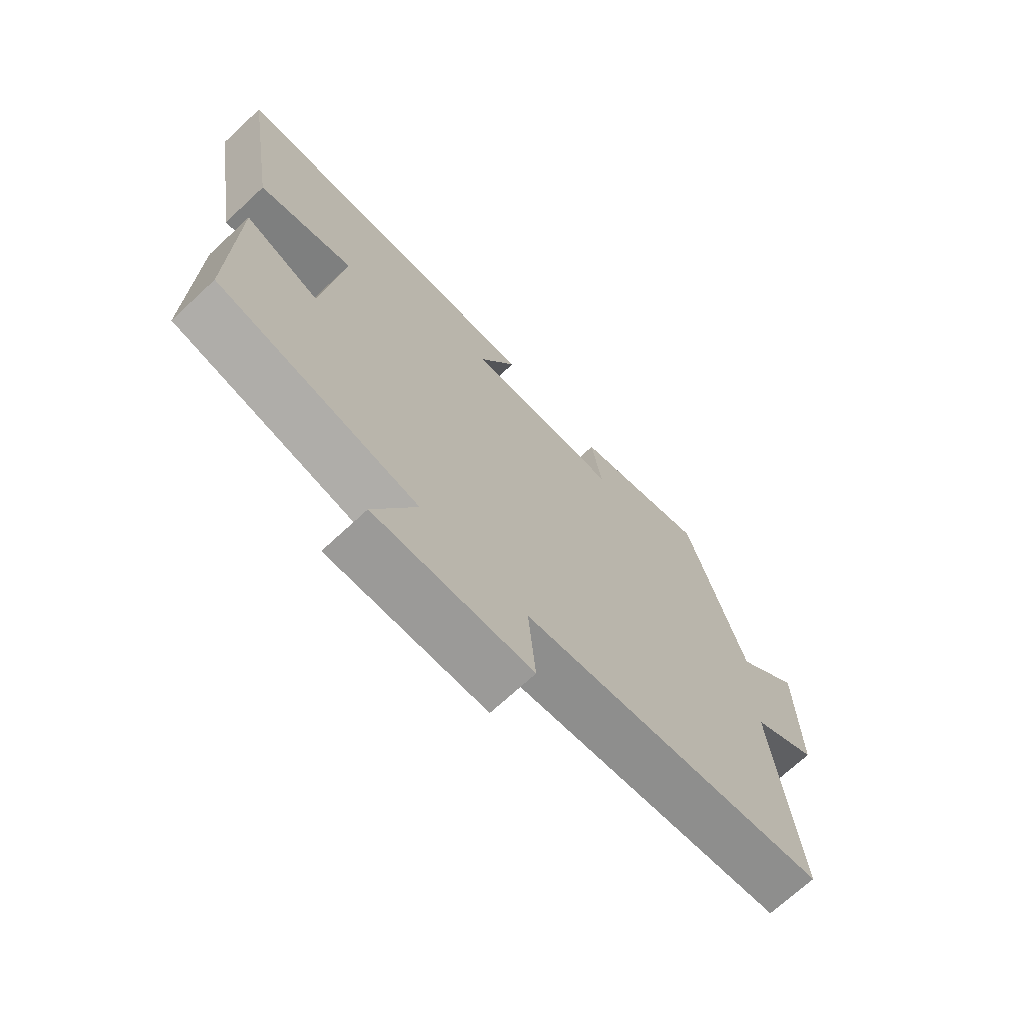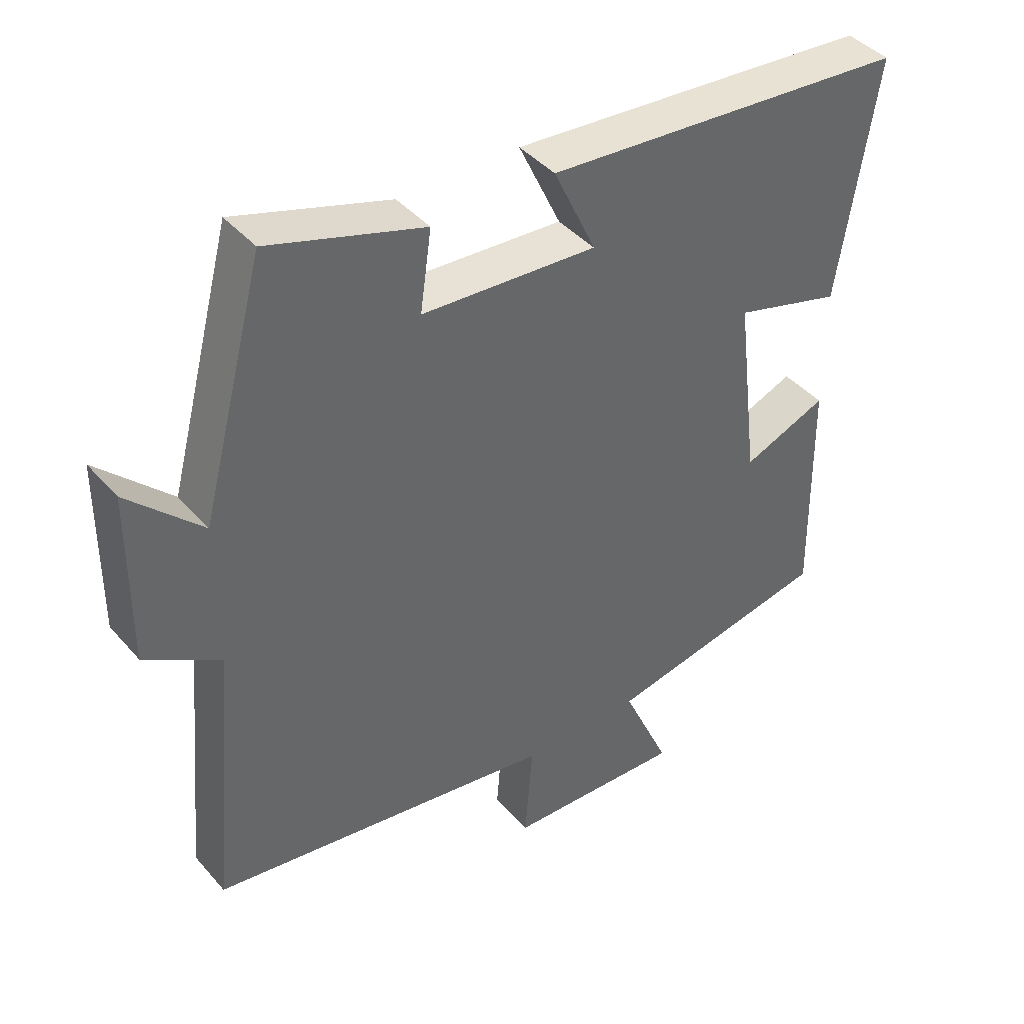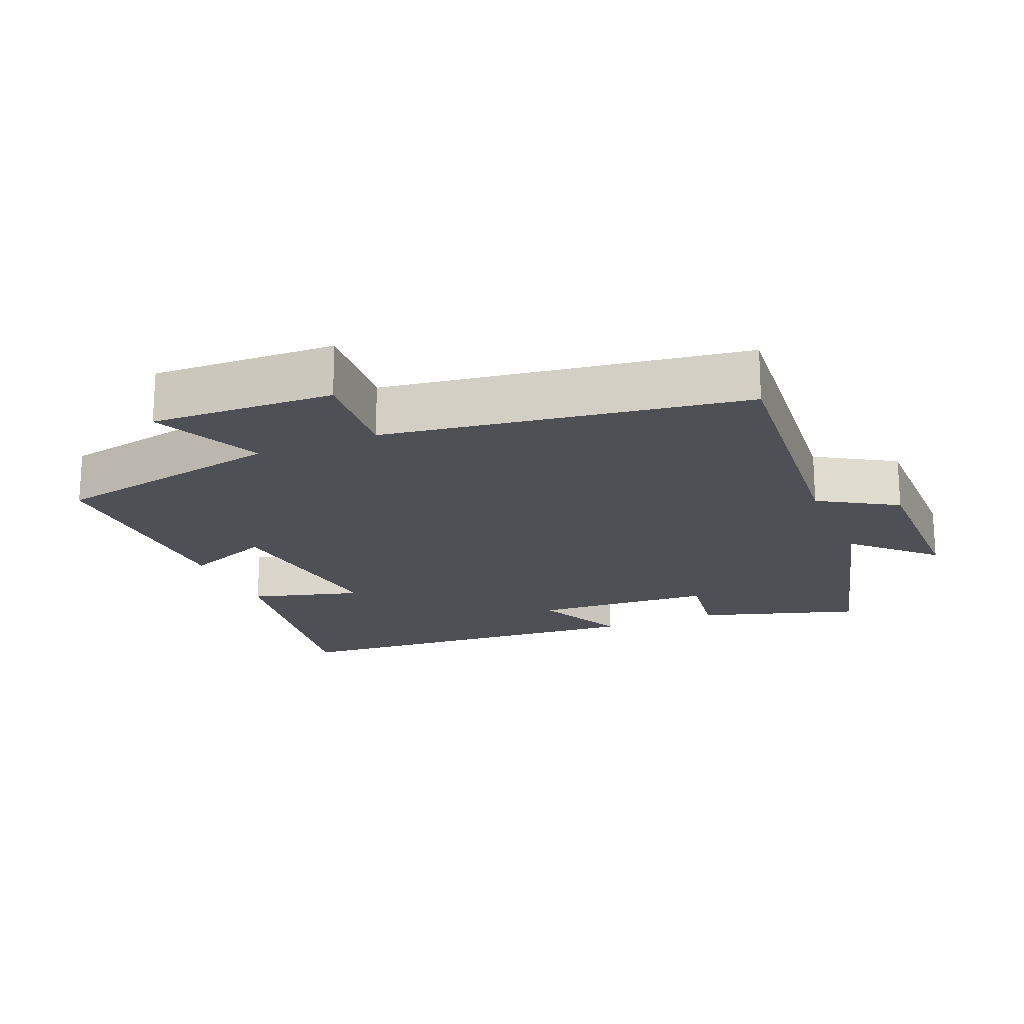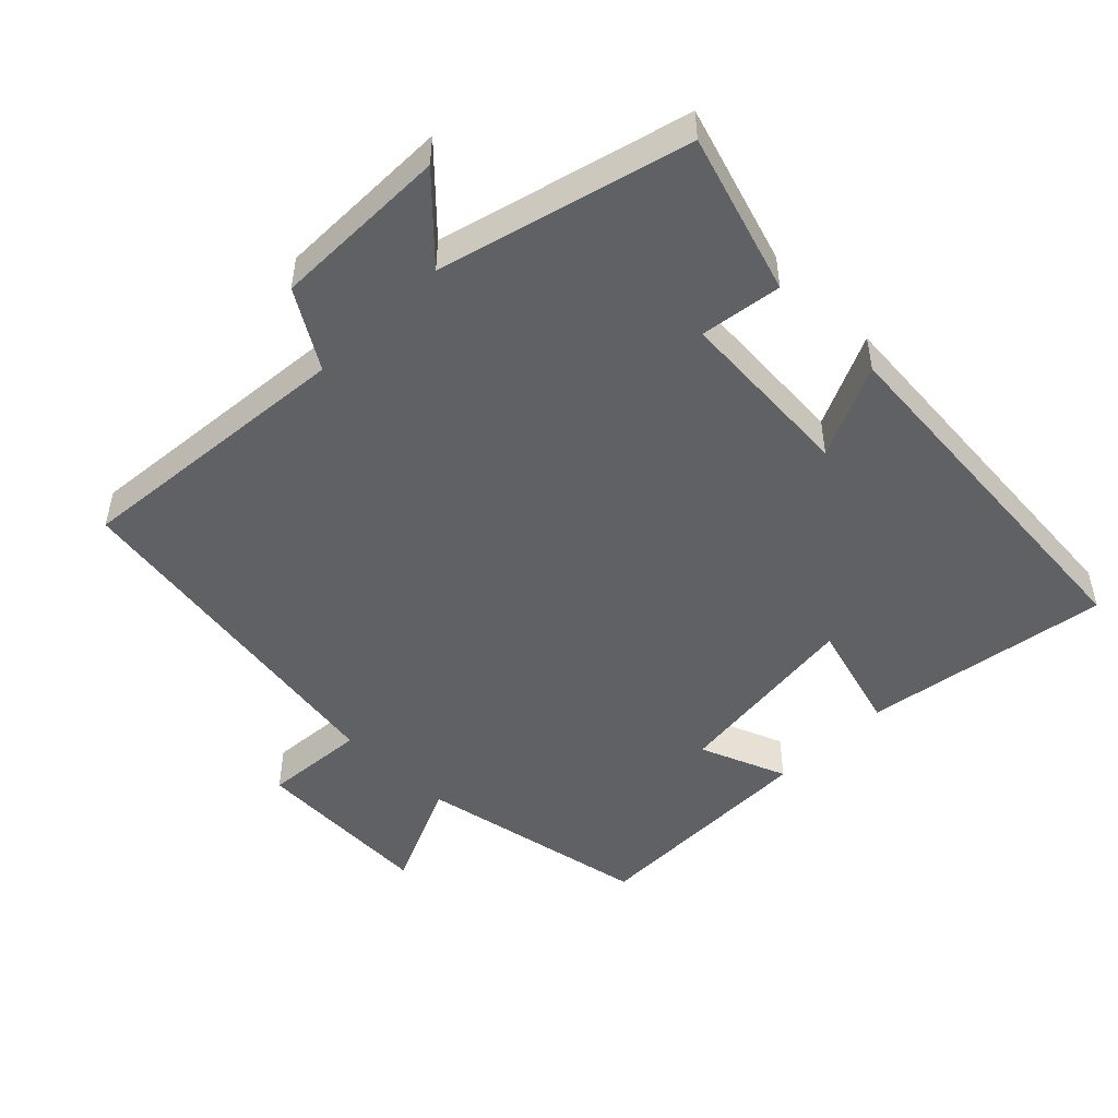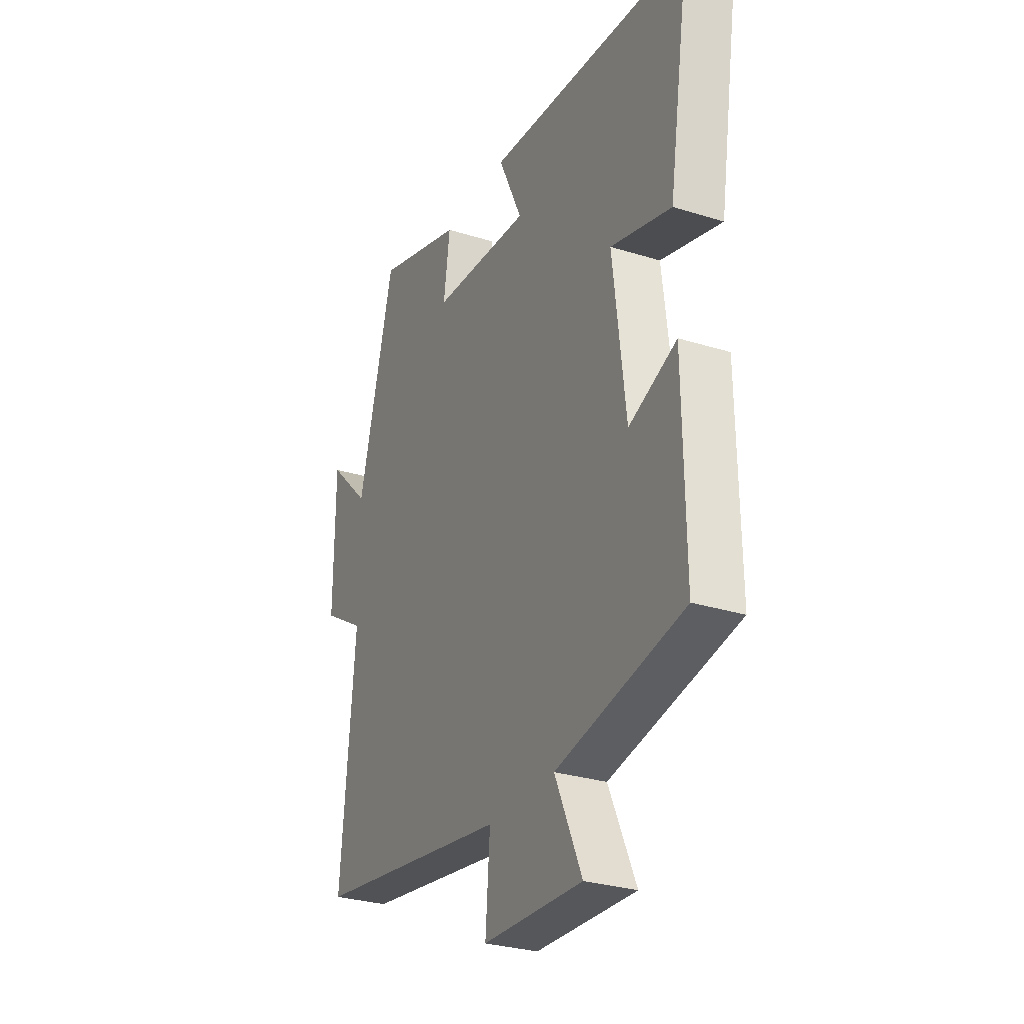
<metadata>
{"format":"obj","ext":"obj","renderer":"f3d","projection":"perspective","resolution":1024,"background":"white","views":[{"elev":-70.8,"azim":132.9,"up":"+Z"},{"elev":41.7,"azim":-37.1,"up":"+Z"},{"elev":-19.3,"azim":-157.3,"up":"+Y"},{"elev":-49.2,"azim":-44.9,"up":"+Y"},{"elev":-29.0,"azim":65.0,"up":"+Z"}]}
</metadata>
<code>
v 0.557 0.07 0.458
v 0.5 0.07 0.098
v 0.339 0.07 0.143
v 0.373 0.07 -0.139
v 0.5 0.07 -0.088
v 0.505 0.07 -0.432
v 0.165 0.07 -0.5
v 0.237 0.07 -0.66
v -0.029 0.07 -0.65
v -0.017 0.07 -0.5
v -0.538 0.07 -0.422
v -0.5 0.07 -0.009
v -0.612 0.07 0.059
v -0.61 0.07 0.317
v -0.5 0.07 0.209
v -0.404 0.07 0.572
v -0.172 0.07 0.5
v -0.189 0.07 0.381
v 0.073 0.07 0.365
v 0.01 0.07 0.5
v 0.557 0 0.458
v 0.5 0 0.098
v 0.339 0 0.143
v 0.373 0 -0.139
v 0.5 0 -0.088
v 0.505 0 -0.432
v 0.165 0 -0.5
v 0.237 0 -0.66
v -0.029 0 -0.65
v -0.017 0 -0.5
v -0.538 0 -0.422
v -0.5 0 -0.009
v -0.612 0 0.059
v -0.61 0 0.317
v -0.5 0 0.209
v -0.404 0 0.572
v -0.172 0 0.5
v -0.189 0 0.381
v 0.073 0 0.365
v 0.01 0 0.5
f 1 2 3
f 20 1 3
f 19 20 3
f 18 19 3 4
f 15 16 17 18
f 15 18 4
f 12 13 14 15
f 12 15 4
f 10 11 12 4
f 7 8 9 10
f 6 7 10
f 5 6 10
f 4 5 10
f 23 22 21
f 23 21 40
f 23 40 39
f 24 23 39 38
f 38 37 36 35
f 24 38 35
f 35 34 33 32
f 24 35 32
f 24 32 31 30
f 30 29 28 27
f 30 27 26
f 30 26 25
f 30 25 24
f 1 21 22 2
f 2 22 23 3
f 3 23 24 4
f 4 24 25 5
f 5 25 26 6
f 6 26 27 7
f 7 27 28 8
f 8 28 29 9
f 9 29 30 10
f 10 30 31 11
f 11 31 32 12
f 12 32 33 13
f 13 33 34 14
f 14 34 35 15
f 15 35 36 16
f 16 36 37 17
f 17 37 38 18
f 18 38 39 19
f 19 39 40 20
f 20 40 21 1

</code>
